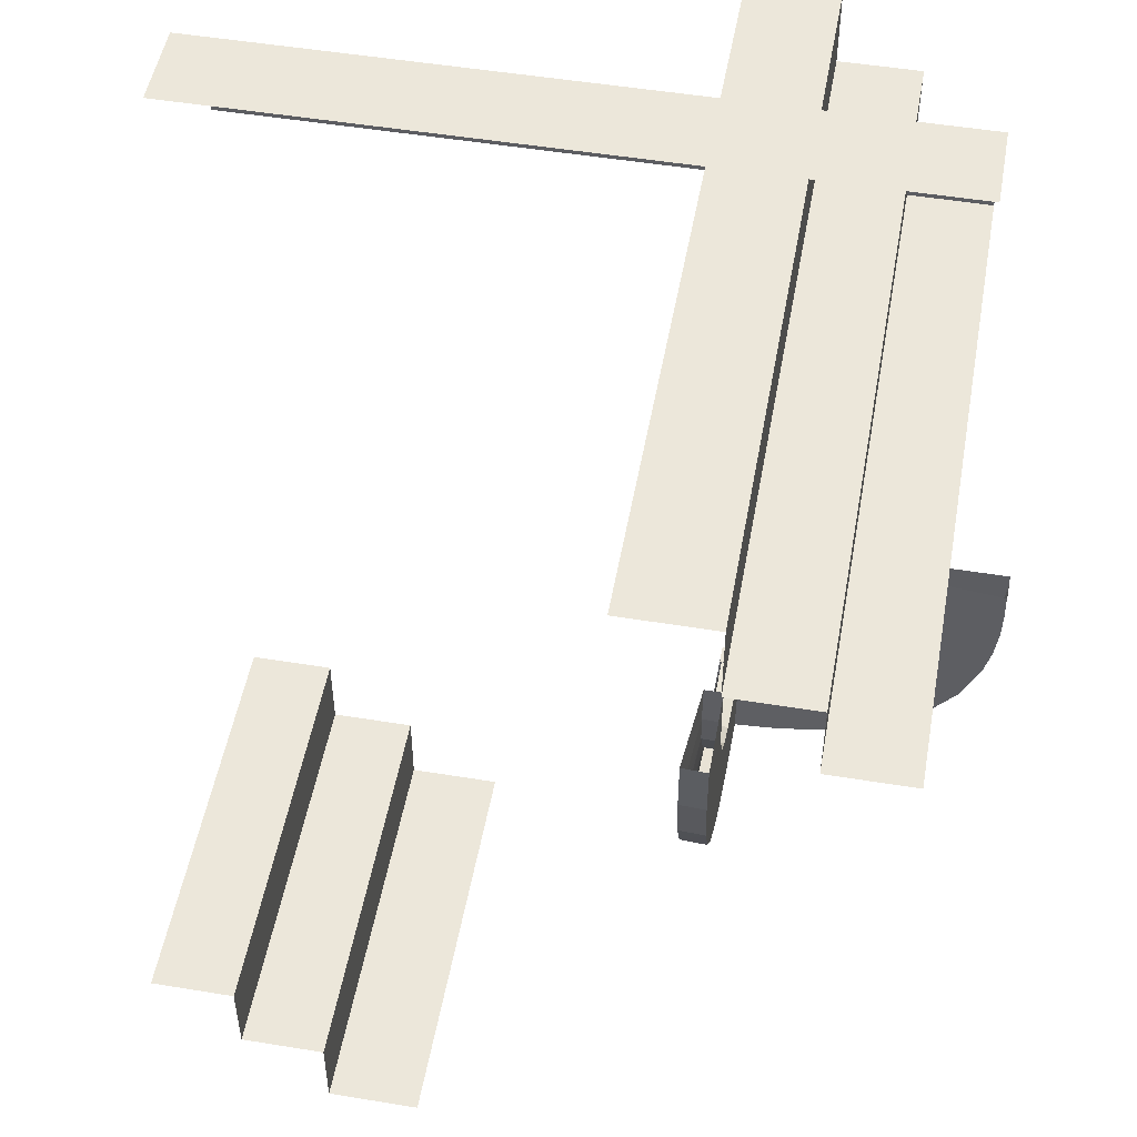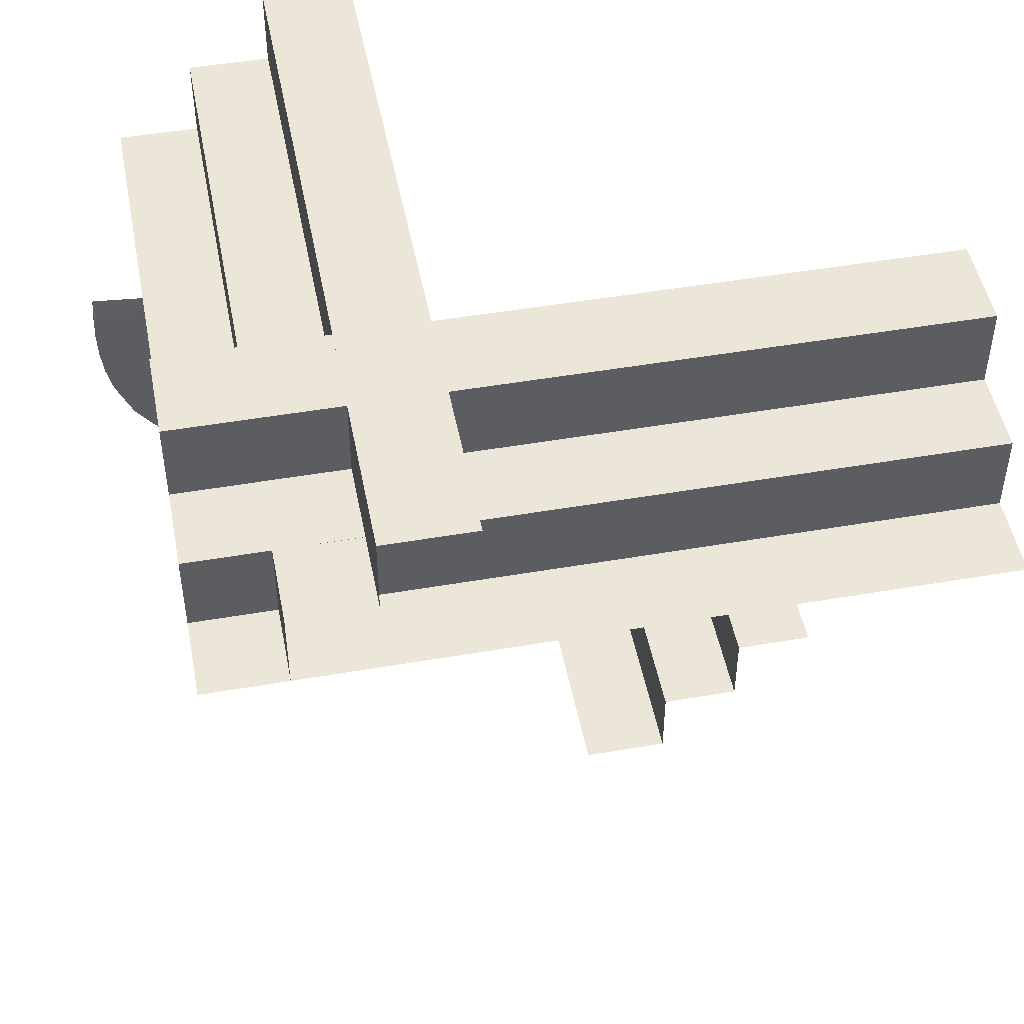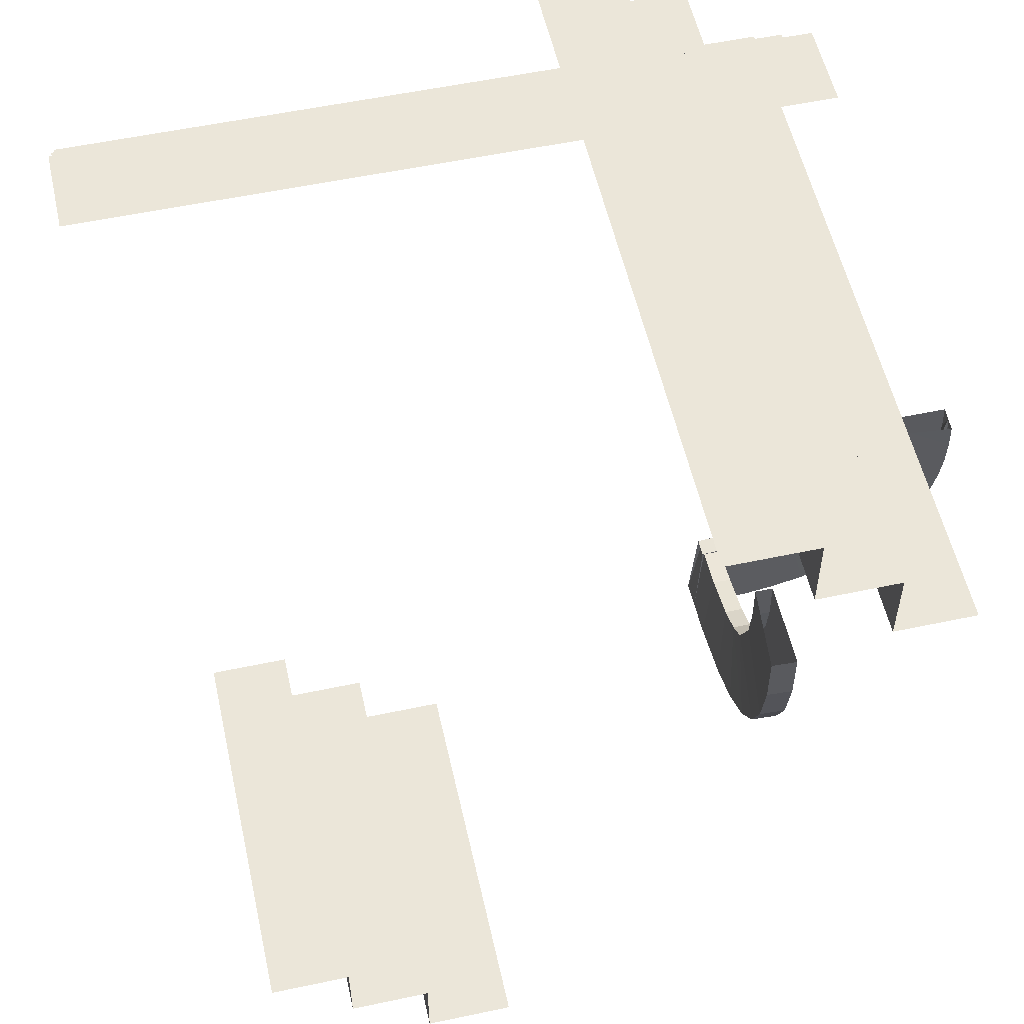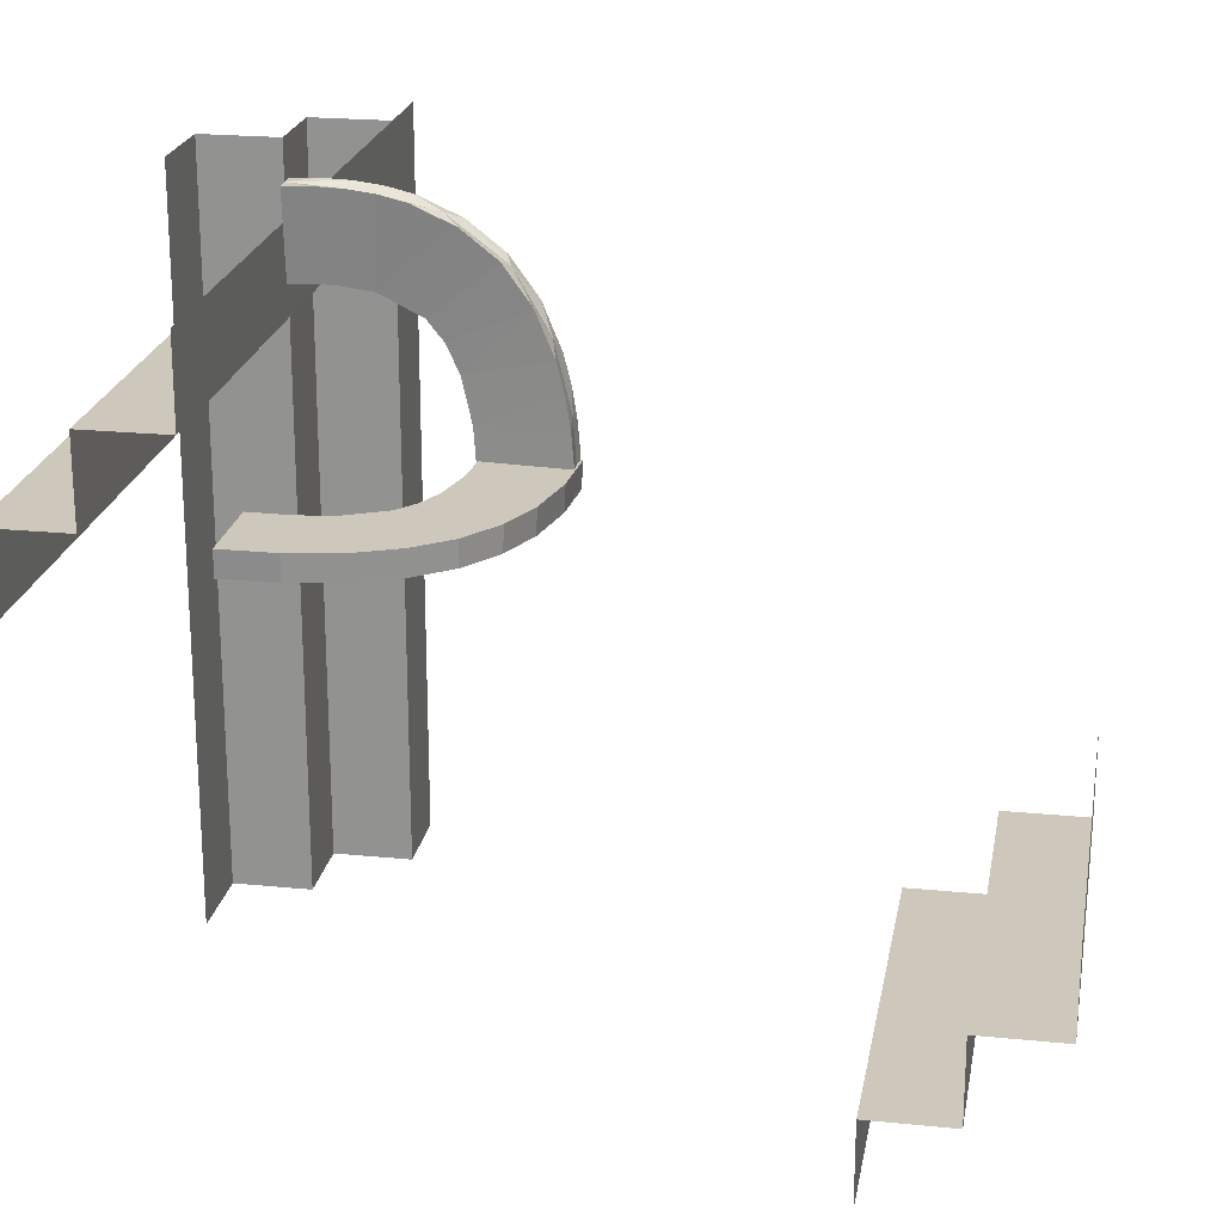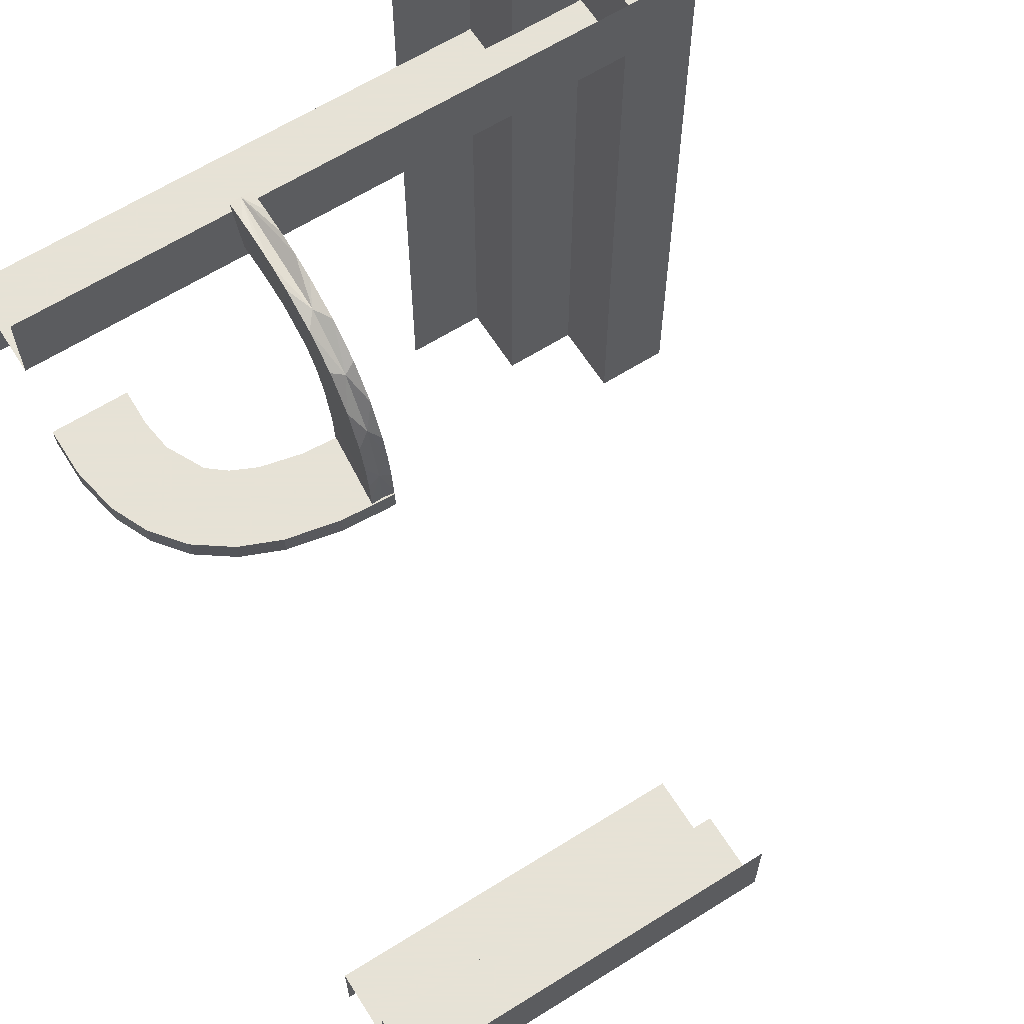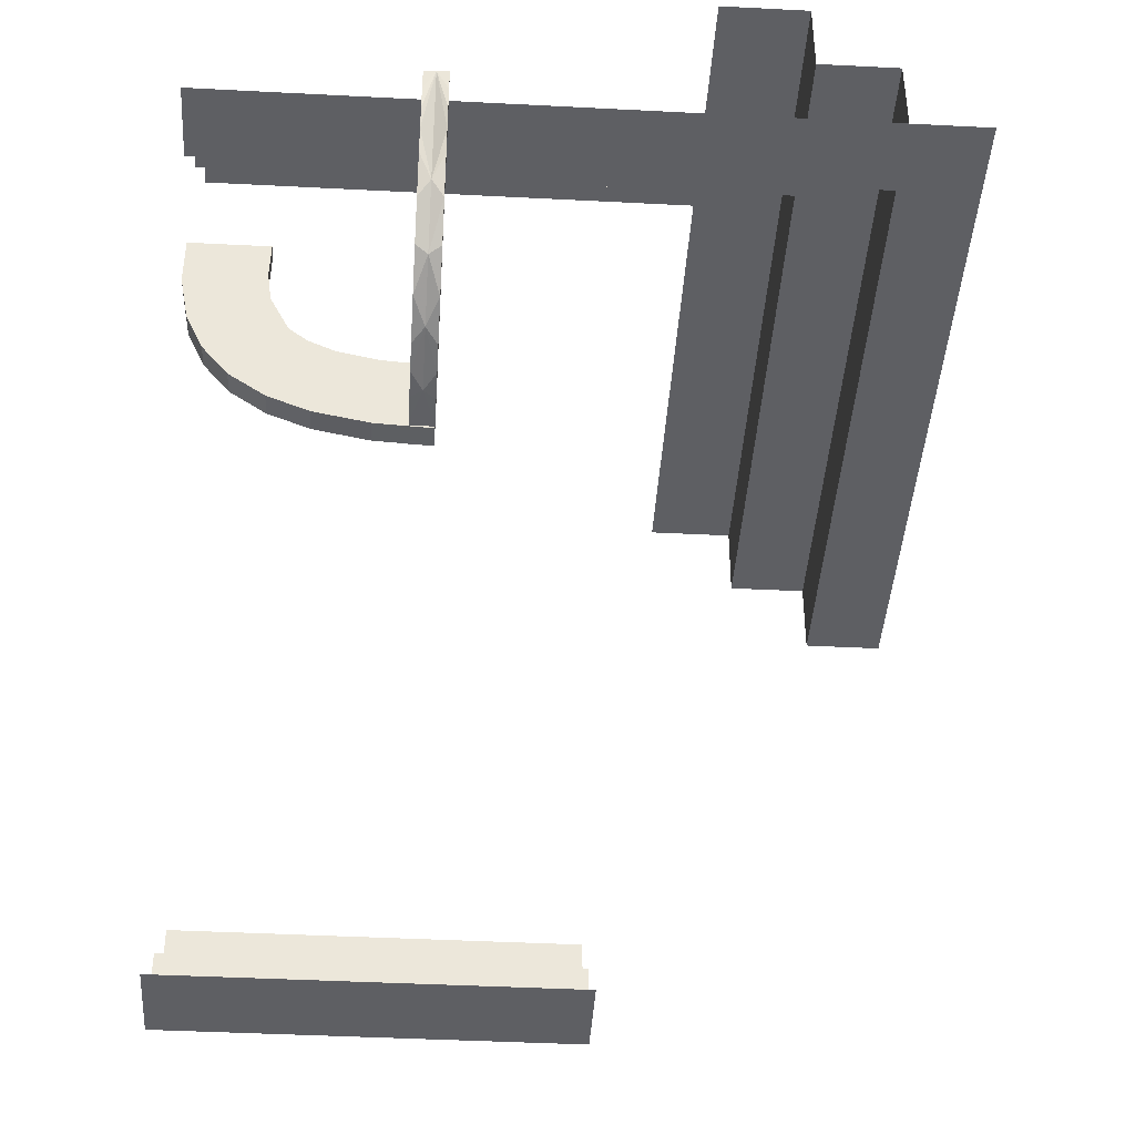
<metadata>
{"format":"obj","ext":"obj","renderer":"f3d","projection":"perspective","resolution":1024,"background":"white","views":[{"elev":50.7,"azim":100.2,"up":"+Z"},{"elev":48.7,"azim":-100.9,"up":"+Z"},{"elev":55.3,"azim":77.4,"up":"+Z"},{"elev":21.8,"azim":100.0,"up":"+Y"},{"elev":63.8,"azim":147.7,"up":"+Y"},{"elev":-41.6,"azim":176.4,"up":"+Z"}]}
</metadata>
<code>
v 0 -0.1 -0.5139
v 0 -0.21 -0.4639
v 0 -0.21 -0.4139
v 0 -0.21 -0.5139
v 0.1988 0.2284 0
v 0.3894 0.2284 0.03926
v 0.4894 -0.3106 -0.3641
v 0.4894 -0.3106 -0.3141
v 0.4894 -0.3106 -0.4141
v 0.4894 -0.1 -0.5139
v 0.4894 -0.21 -0.4139
v 0.4894 -0.21 -0.5139
v 0.4894 -0.21 -0.4639
v 0.4894 -0.4106 -0.3141
v -0.325 -0.4894 0.3141
v -0.325 -0.02685 0.3141
v -0.325 0.4357 0.3141
v -0.325 -0.4894 0.3641
v -0.325 -0.4894 0.4141
v -0.325 -0.02685 0.3641
v -0.325 0.4357 0.3641
v -0.325 -0.02685 0.4141
v -0.325 0.4357 0.4141
v -0.325 -0.181 0.3141
v -0.325 0.2815 0.3141
v -0.325 -0.181 0.4141
v -0.325 0.2815 0.4141
v -0.325 -0.2581 0.3641
v -0.325 -0.3352 0.3141
v -0.325 0.1273 0.3141
v -0.325 -0.3352 0.4141
v -0.325 0.1273 0.4141
v 0.3986 0.208 0.2861
v 0.3157 0.2284 0.1154
v 0.4341 0.2284 0.07152
v -0.425 -0.4894 0.3141
v -0.425 -0.02685 0.3141
v -0.425 0.4357 0.3141
v -0.425 0.3357 0.3141
v -0.425 0.3357 0.3641
v -0.425 0.3357 0.4141
v 0.2284 0.269 0.006255
v 0.2284 0.389 0.04156
v 0.2284 0.4335 0.07366
v 0.2284 0.4989 0.2559
v 0.2284 0.494 0.1931
v 0.2284 0.1989 0.002407
v 0.2284 0.3376 0.0203
v 0.2284 0.4976 0.2873
v 0.2284 0.4979 0.2243
v 0.2284 0.234 0.003346
v 0.2284 0.3036 0.01171
v 0.2284 0.4867 0.1626
v 0.2284 0.4656 0.1146
v 0.3378 0.2284 0.01792
v 0.4 0.2284 0.2378
v 0.4878 0.2284 0.1609
v 0.4988 0.2284 0.2861
v -0.2708 0.235 0.4139
v 0.3706 0.2284 0.1487
v -0.1167 0.235 0.5139
v -0.1167 0.3357 0.4141
v -0.1167 0.3357 0.3141
v 0.1988 0.3157 0.1166
v 0.1988 0.2691 0.005049
v 0.1988 0.5001 0.2558
v 0.1988 0.3988 0.2873
v 0.1988 0.2061 0.1009
v 0.1988 0.1988 0.001204
v 0.1988 0.4488 0.2873
v 0.1988 0.4952 0.1928
v 0.1988 0.3474 0.1312
v 0.1988 0.2646 0.105
v 0.1988 0.3038 0.01051
v 0.1988 0.4 0.239
v 0.1988 0.4991 0.2242
v 0.1988 0.3895 0.04047
v 0.1988 0.4665 0.1139
v 0.1988 0.4342 0.07272
v 0.1988 0.4878 0.1622
v 0.1988 0.4988 0.2873
v 0.1988 0.3379 0.01912
v 0.1988 0.3945 0.1979
v 0.1988 0.234 0.00214
v 0.1988 0.3707 0.1499
v 0.3988 0.2284 0.2861
v 0.0375 0.3357 0.4141
v 0.4975 0.1988 0.2861
v 0.3376 0.1988 0.0191
v 0.1917 0.235 0.5139
v 0.1917 0.235 0.4139
v 0.1917 0.3357 0.3141
v 0.2192 0.3944 0.1979
v 0.2192 0.3999 0.239
v 0.2192 0.3474 0.1313
v 0.2192 0.3157 0.1167
v 0.2192 0.2646 0.1051
v 0.2192 0.2061 0.101
v 0.2192 0.3987 0.2873
v 0.2192 0.3706 0.15
v 0.3458 0.3357 0.3141
v 0.3458 0.3357 0.4141
v 0.3705 0.208 0.1488
v 0.4655 0.1988 0.1134
v 3.81e-06 -0.3106 -0.4141
v 3.81e-06 -0.3106 -0.3641
v 3.81e-06 -0.3106 -0.3141
v 3.81e-06 -0.4106 -0.3141
v 0.3998 0.208 0.2378
v 0.5 0.235 0.4139
v 0.5 0.235 0.4639
v 0.5 0.235 0.5139
v 0.5 0.125 0.5139
v -0.1938 0.235 0.4639
v -0.1938 0.3357 0.3641
v 0.2447 -0.1 -0.5139
v 0.2447 -0.4106 -0.3141
v 0.2238 0.4482 0.2873
v 0.3473 0.2284 0.13
v 0.499 0.2284 0.2229
v 0.269 0.2284 0.003845
v 0.4334 0.1988 0.07245
v 0.4866 0.1988 0.1614
v -0.425 0.235 0.4639
v -0.425 0.235 0.5139
v -0.425 0.235 0.4139
v -0.425 0.125 0.5139
v 0.3473 0.208 0.1301
v 0.4978 0.1988 0.2231
v 0.2645 0.2284 0.1038
v 0.3156 0.208 0.1155
v 0.206 0.208 0.09985
v 0.2645 0.208 0.1039
v 0.3944 0.208 0.1967
v -0.2708 0.235 0.5139
v -0.2708 0.3357 0.3141
v -0.2708 0.3357 0.4141
v 0.206 0.2284 0.09974
v 0.2689 0.1988 0.005052
v -0.1144 -0.4894 0.5139
v -0.1144 -0.02685 0.5139
v -0.1144 0.4356 0.5139
v -0.1167 0.235 0.4139
v -0.2244 -0.4894 0.5139
v -0.2244 -0.4894 0.4639
v -0.2244 -0.02685 0.5139
v -0.2244 -0.02685 0.4639
v -0.2244 0.4356 0.4639
v -0.2244 0.4356 0.5139
v -0.2244 -0.181 0.4139
v -0.2244 0.2815 0.4139
v -0.2244 -0.181 0.5139
v -0.2244 0.2815 0.5139
v -0.2244 -0.2581 0.4639
v -0.2244 -0.3352 0.4139
v -0.2244 0.1273 0.4139
v -0.2244 -0.3352 0.5139
v -0.2244 0.1273 0.5139
v -0.2244 -0.4894 0.4139
v -0.2244 -0.02685 0.4139
v -0.2244 0.4356 0.4139
v 0.0375 0.4357 0.3141
v 0.0375 0.235 0.4639
v 0.0375 0.235 0.5139
v 0.0375 0.235 0.4139
v 0.0375 0.125 0.5139
v 0.0375 0.3357 0.3141
v 0.0375 0.3357 0.3641
v 0.3889 0.1988 0.04036
v 0.1917 0.3357 0.4141
v 0.4664 0.2284 0.1127
v 0.3458 0.235 0.4139
v 0.3458 0.235 0.5139
v 0.3945 0.2284 0.1967
v 0.5 0.4357 0.3141
v 0.5 0.3357 0.4141
v 0.5 0.3357 0.3141
v 0.5 0.3357 0.3641
v 0.2136 0.4982 0.2873
v 0.2136 0.2792 0.006957
v 0.2136 0.1989 0.001805
v 0.2136 0.4264 0.0664
v 0.2136 0.4754 0.1319
v 0.2136 0.3572 0.02637
f 25 38 17
f 36 37 29
f 37 38 30
f 37 30 16
f 36 29 15
f 37 16 24
f 21 25 17
f 21 20 25
f 20 24 16
f 15 29 18
f 29 24 28
f 24 20 28
f 20 16 30
f 20 21 32
f 22 26 20
f 32 22 20
f 18 28 31
f 28 26 31
f 28 20 26
f 23 27 21
f 27 23 161
f 32 27 151
f 26 22 160
f 19 31 155
f 31 26 150
f 22 32 156
f 148 151 161
f 148 147 151
f 150 160 147
f 145 159 155
f 155 150 154
f 147 160 156
f 147 148 158
f 146 152 147
f 158 146 147
f 155 154 145
f 145 154 157
f 154 152 157
f 149 153 148
f 142 153 149
f 141 146 158
f 141 152 146
f 158 153 142
f 152 141 157
f 144 157 140
f 141 140 157
f 142 141 158
f 37 24 29
f 38 25 30
f 20 30 25
f 29 28 18
f 21 27 32
f 18 31 19
f 27 161 151
f 32 151 156
f 26 160 150
f 19 155 159
f 31 150 155
f 22 156 160
f 147 156 151
f 150 147 154
f 148 153 158
f 152 154 147
f 145 157 144
f 101 175 177
f 38 162 63
f 162 175 101
f 162 92 167
f 38 136 39
f 162 167 63
f 178 101 177
f 178 168 101
f 168 63 167
f 39 136 40
f 136 63 115
f 63 168 115
f 168 167 92
f 168 178 170
f 87 62 168
f 170 87 168
f 40 115 137
f 115 62 137
f 115 168 62
f 176 102 178
f 102 176 110
f 170 102 172
f 62 87 165
f 41 137 59
f 137 62 143
f 87 170 91
f 111 172 110
f 111 163 172
f 143 165 163
f 124 126 59
f 59 143 114
f 163 165 91
f 163 111 90
f 164 61 163
f 90 164 163
f 59 114 124
f 124 114 135
f 114 61 135
f 112 173 111
f 113 173 112
f 166 164 90
f 166 61 164
f 90 173 166
f 166 127 135
f 125 135 127
f 113 166 173
f 38 63 136
f 162 101 92
f 168 92 101
f 136 115 40
f 178 102 170
f 40 137 41
f 102 110 172
f 170 172 91
f 62 165 143
f 41 59 126
f 137 143 59
f 87 91 165
f 163 91 172
f 143 163 114
f 111 173 90
f 61 114 163
f 124 135 125
f 166 135 61
f 8 117 14
f 108 117 107
f 8 107 117
f 107 8 106
f 9 105 7
f 105 9 11
f 3 11 2
f 12 4 13
f 116 4 12
f 12 10 116
f 4 116 1
f 8 7 106
f 105 106 7
f 105 11 3
f 11 13 2
f 4 2 13
f 86 56 109
f 174 60 103
f 56 174 134
f 60 119 128
f 119 34 131
f 138 132 130
f 34 130 133
f 33 109 88
f 109 134 129
f 104 103 122
f 104 123 134
f 103 104 134
f 103 128 122
f 133 139 89
f 131 89 169
f 132 69 139
f 88 129 58
f 123 104 57
f 129 123 120
f 35 171 122
f 89 55 6
f 69 5 121
f 139 121 55
f 6 35 169
f 58 120 56
f 174 57 171
f 120 57 174
f 171 60 174
f 60 171 35
f 35 6 119
f 121 130 55
f 55 34 6
f 5 138 121
f 86 109 33
f 174 103 134
f 56 134 109
f 60 128 103
f 119 131 128
f 132 133 130
f 34 133 131
f 109 129 88
f 134 123 129
f 128 169 122
f 133 89 131
f 131 169 128
f 132 139 133
f 129 120 58
f 104 171 57
f 123 57 120
f 171 104 122
f 89 6 169
f 69 121 139
f 139 55 89
f 35 122 169
f 58 56 86
f 120 174 56
f 35 119 60
f 130 34 55
f 34 119 6
f 138 130 121
f 67 75 94
f 83 85 100
f 75 83 93
f 95 100 85
f 72 64 96
f 68 98 73
f 73 97 64
f 94 118 99
f 118 94 50
f 49 118 45
f 94 93 46
f 118 50 45
f 94 46 50
f 93 54 53
f 54 100 44
f 100 54 93
f 100 95 44
f 52 96 97
f 51 97 98
f 96 48 43
f 96 52 48
f 97 51 42
f 98 47 51
f 42 52 97
f 179 49 45
f 46 179 50
f 45 50 179
f 183 179 46
f 54 183 53
f 53 183 46
f 182 183 54
f 66 81 179
f 71 76 179
f 66 179 76
f 78 80 183
f 71 183 80
f 79 78 182
f 183 71 179
f 184 43 48
f 182 184 77
f 184 182 43
f 184 48 52
f 180 184 52
f 51 180 42
f 42 180 52
f 47 181 51
f 77 184 82
f 184 180 74
f 74 180 65
f 65 180 84
f 181 84 180
f 181 69 84
f 181 180 51
f 70 81 66
f 75 76 71
f 83 71 80
f 70 66 76
f 67 70 75
f 75 70 76
f 85 83 78
f 71 83 75
f 80 78 83
f 82 64 77
f 73 74 65
f 73 65 84
f 64 82 74
f 72 85 79
f 73 84 68
f 74 73 64
f 68 84 69
f 67 94 99
f 83 100 93
f 75 93 94
f 95 85 72
f 72 96 95
f 98 97 73
f 97 96 64
f 93 53 46
f 95 43 44
f 96 43 95
f 182 54 44
f 78 183 182
f 182 77 79
f 182 44 43
f 184 74 82
f 85 78 79
f 64 72 77
f 72 79 77

</code>
